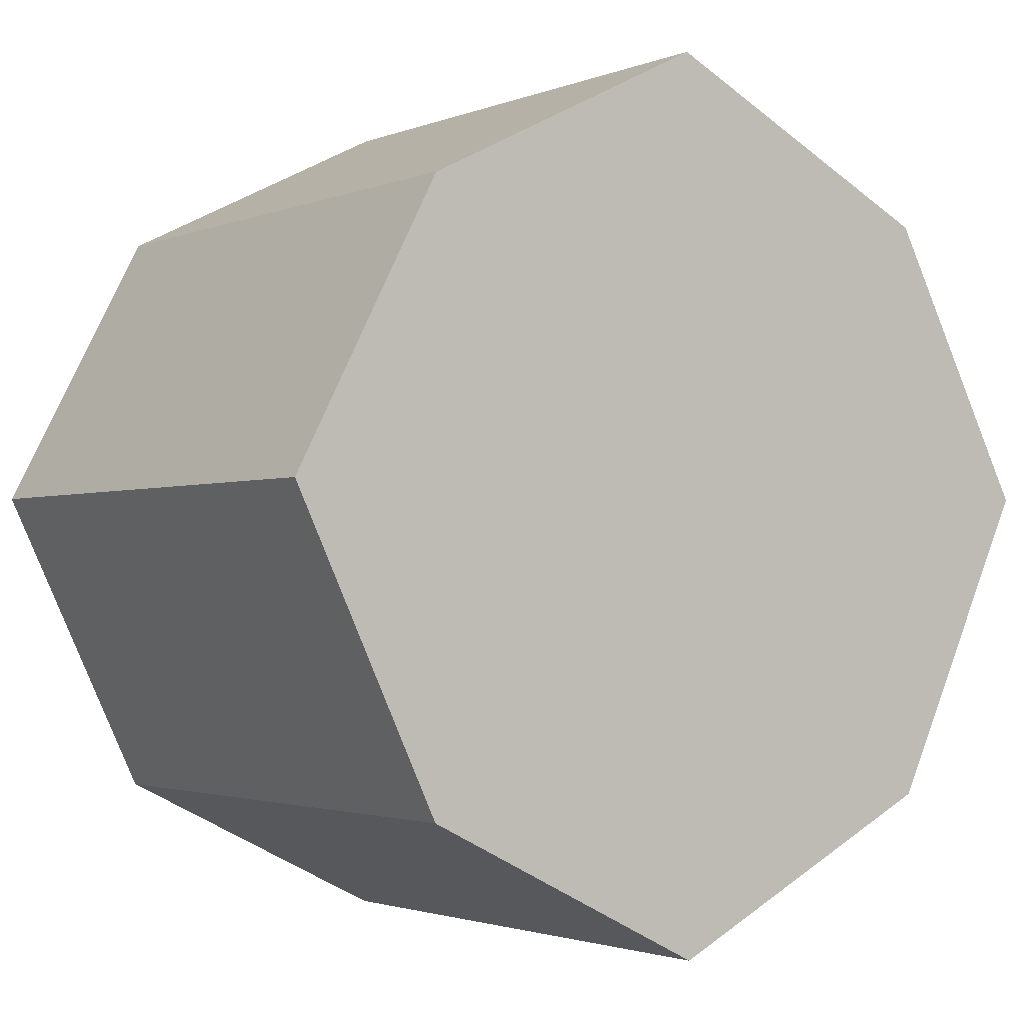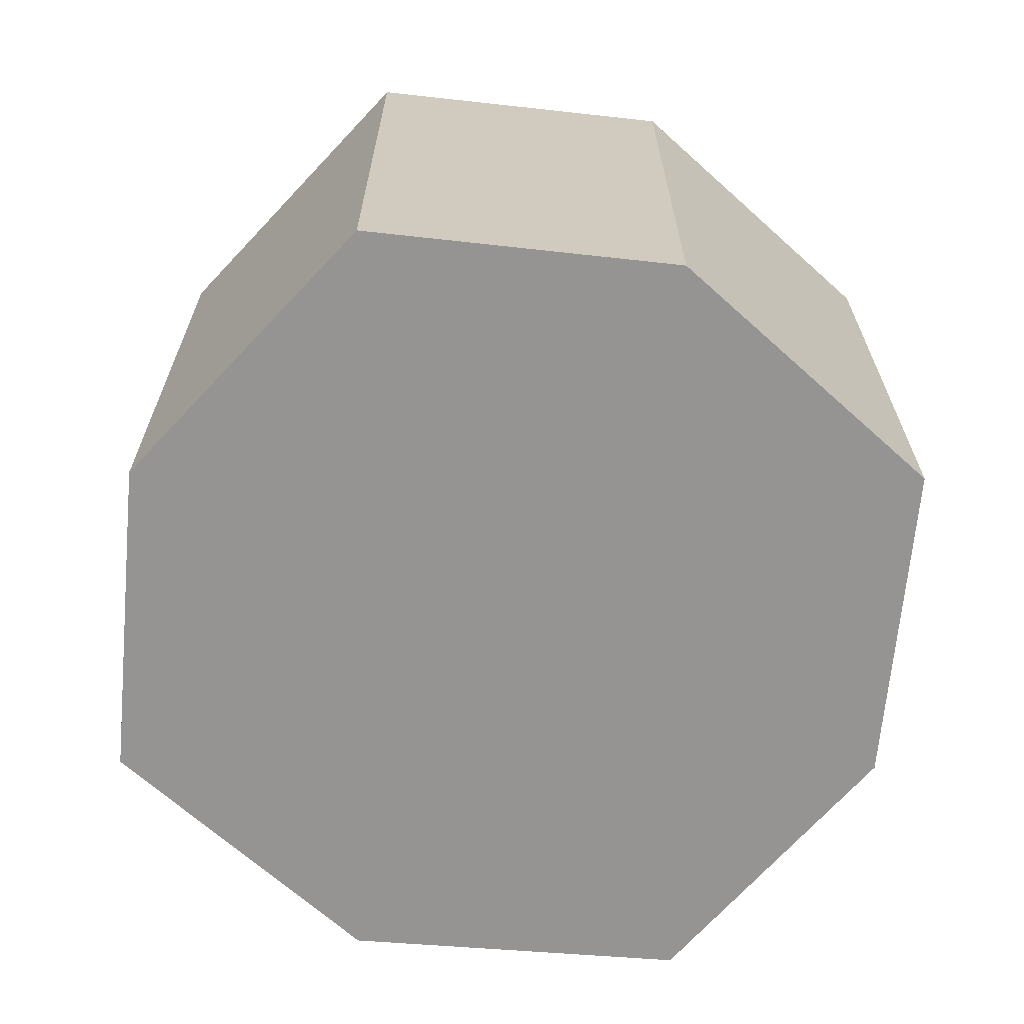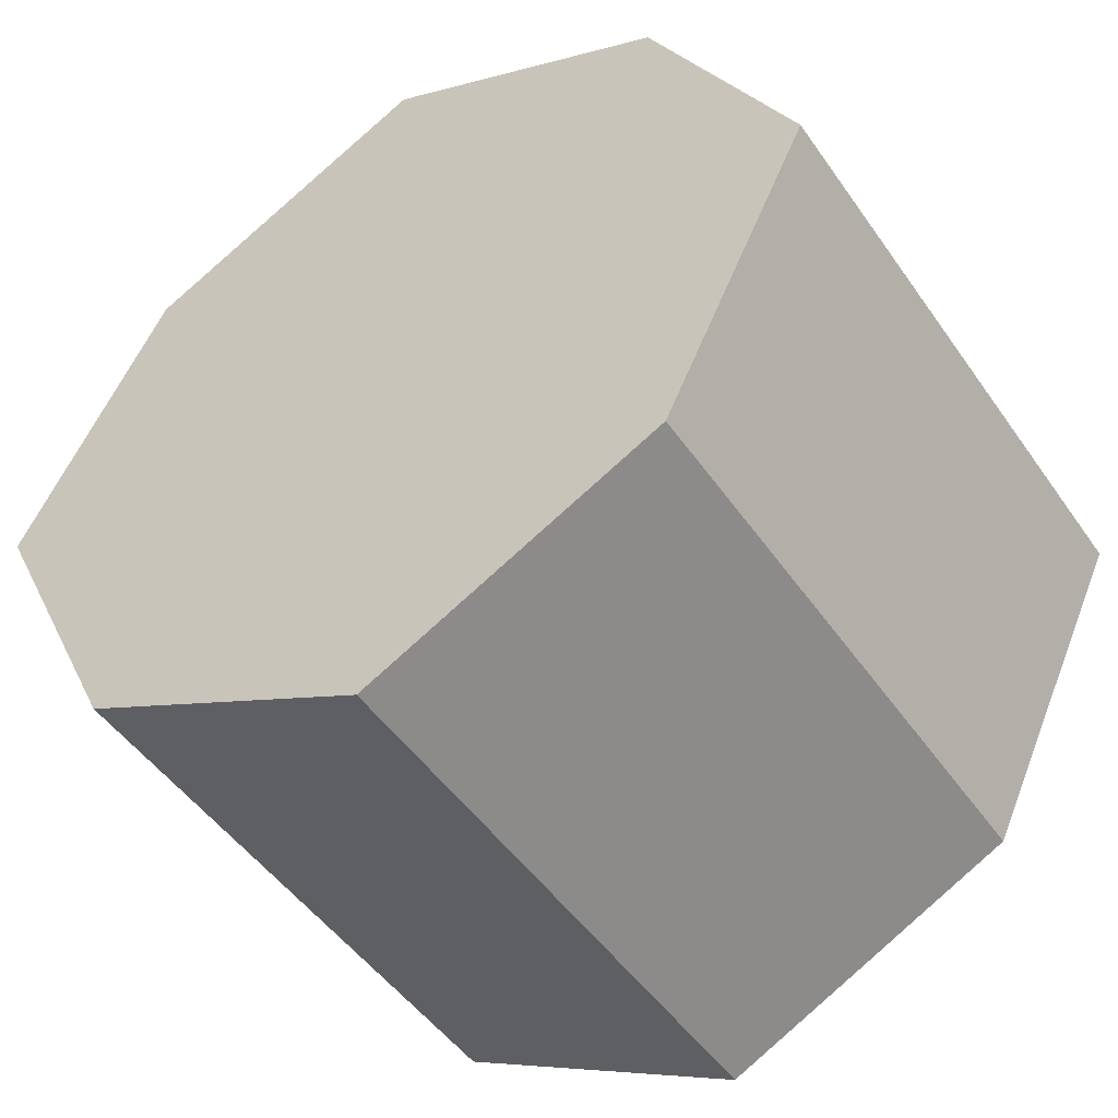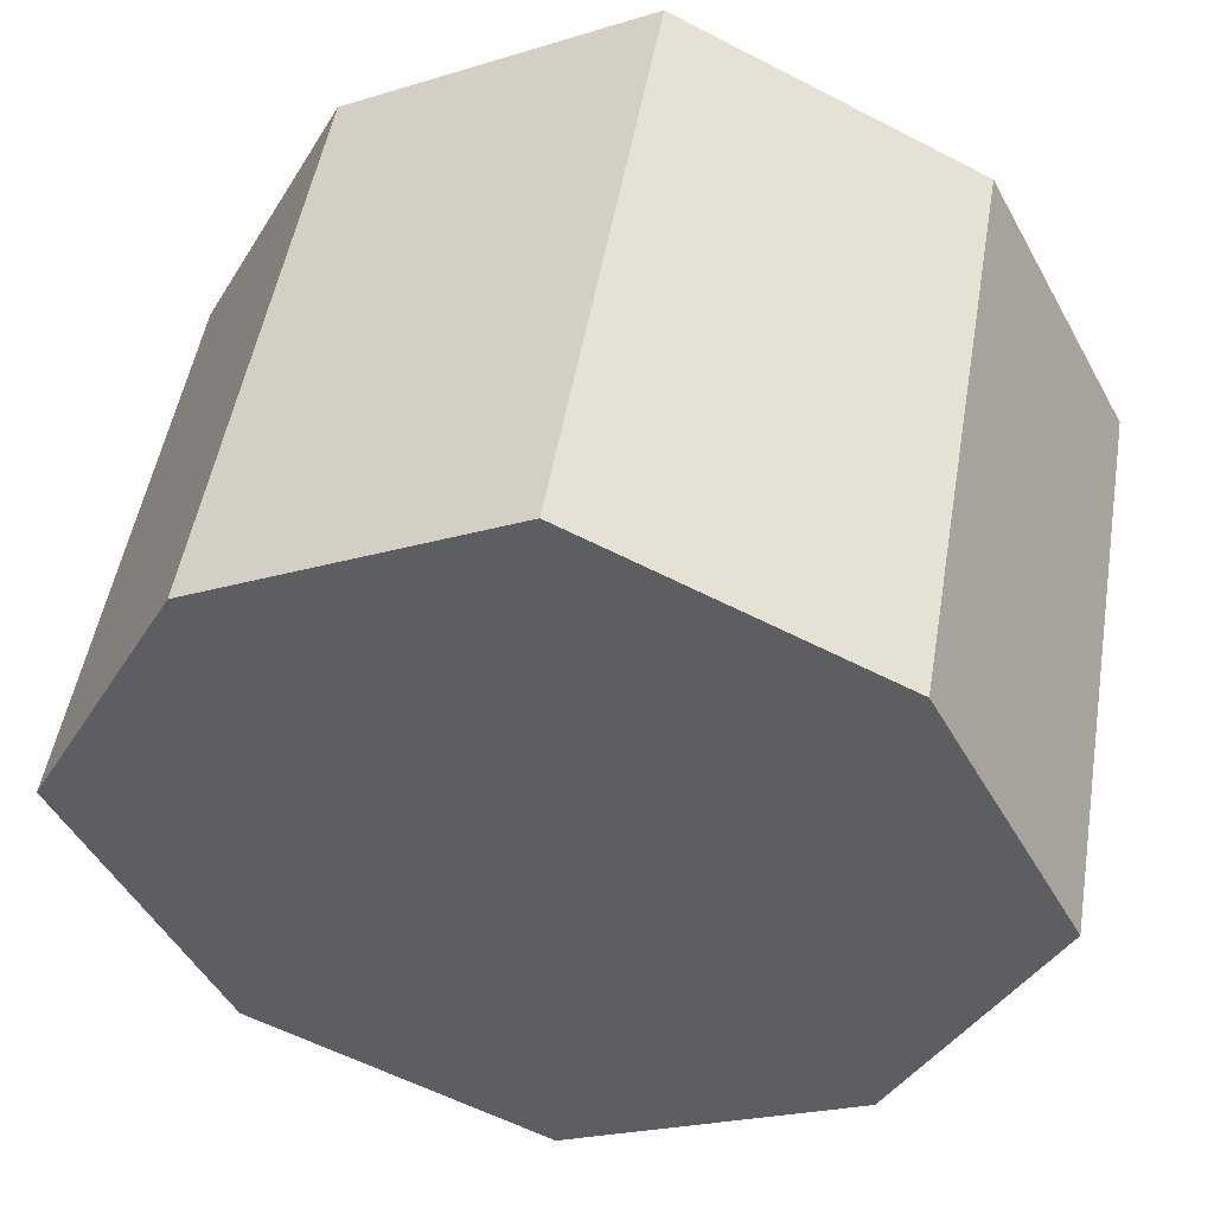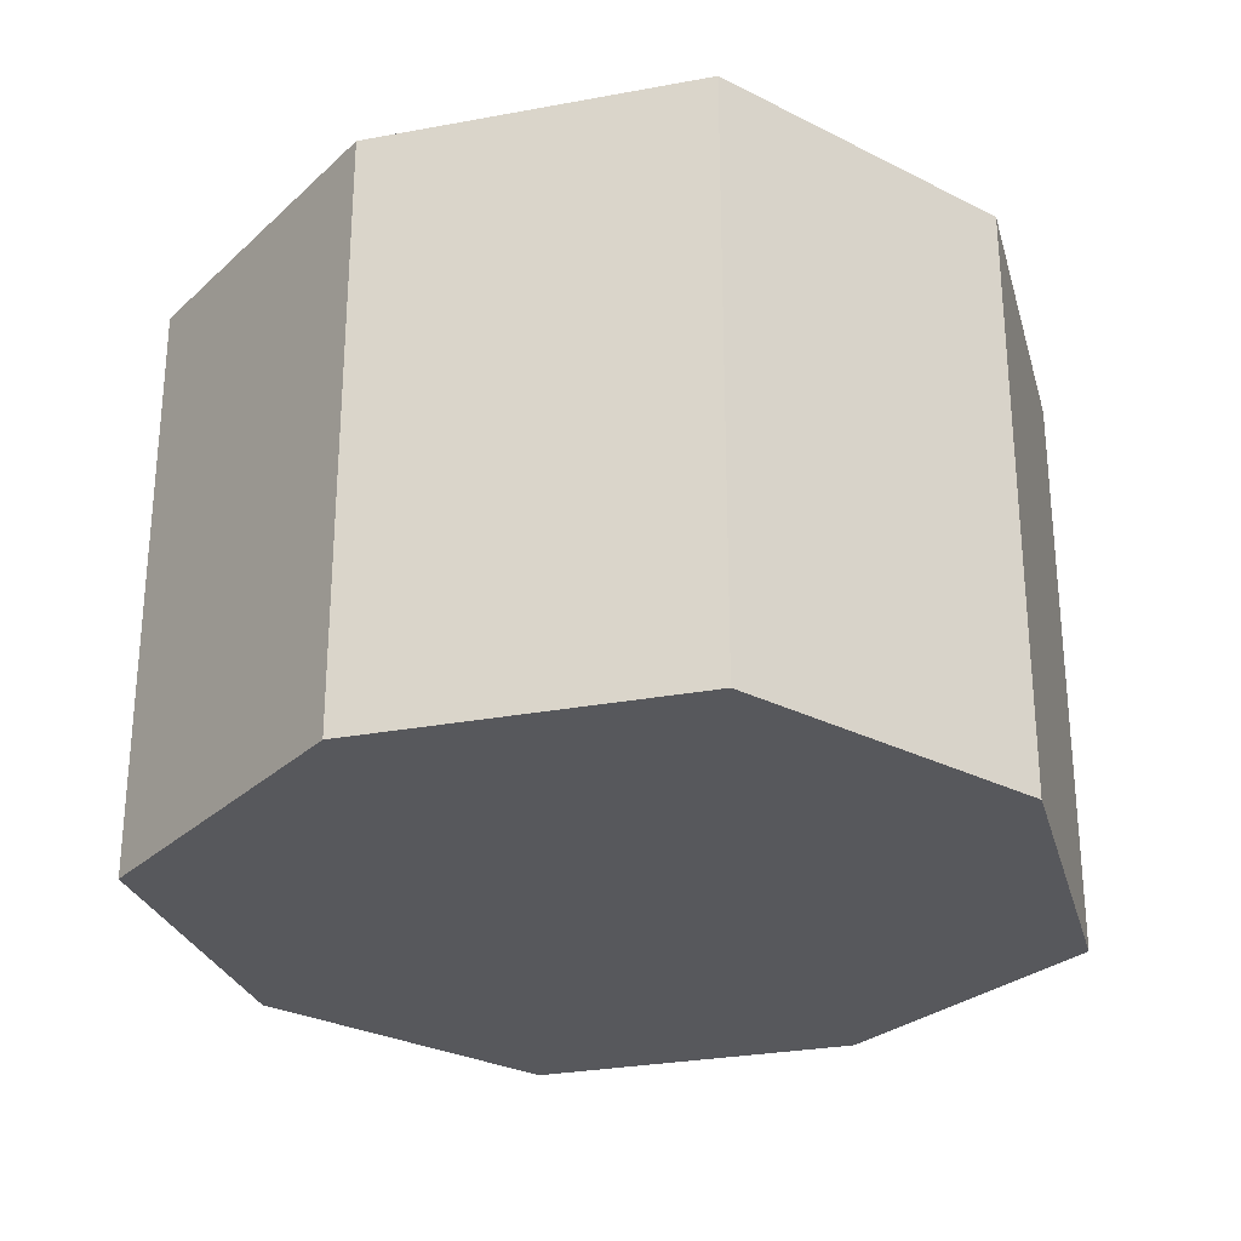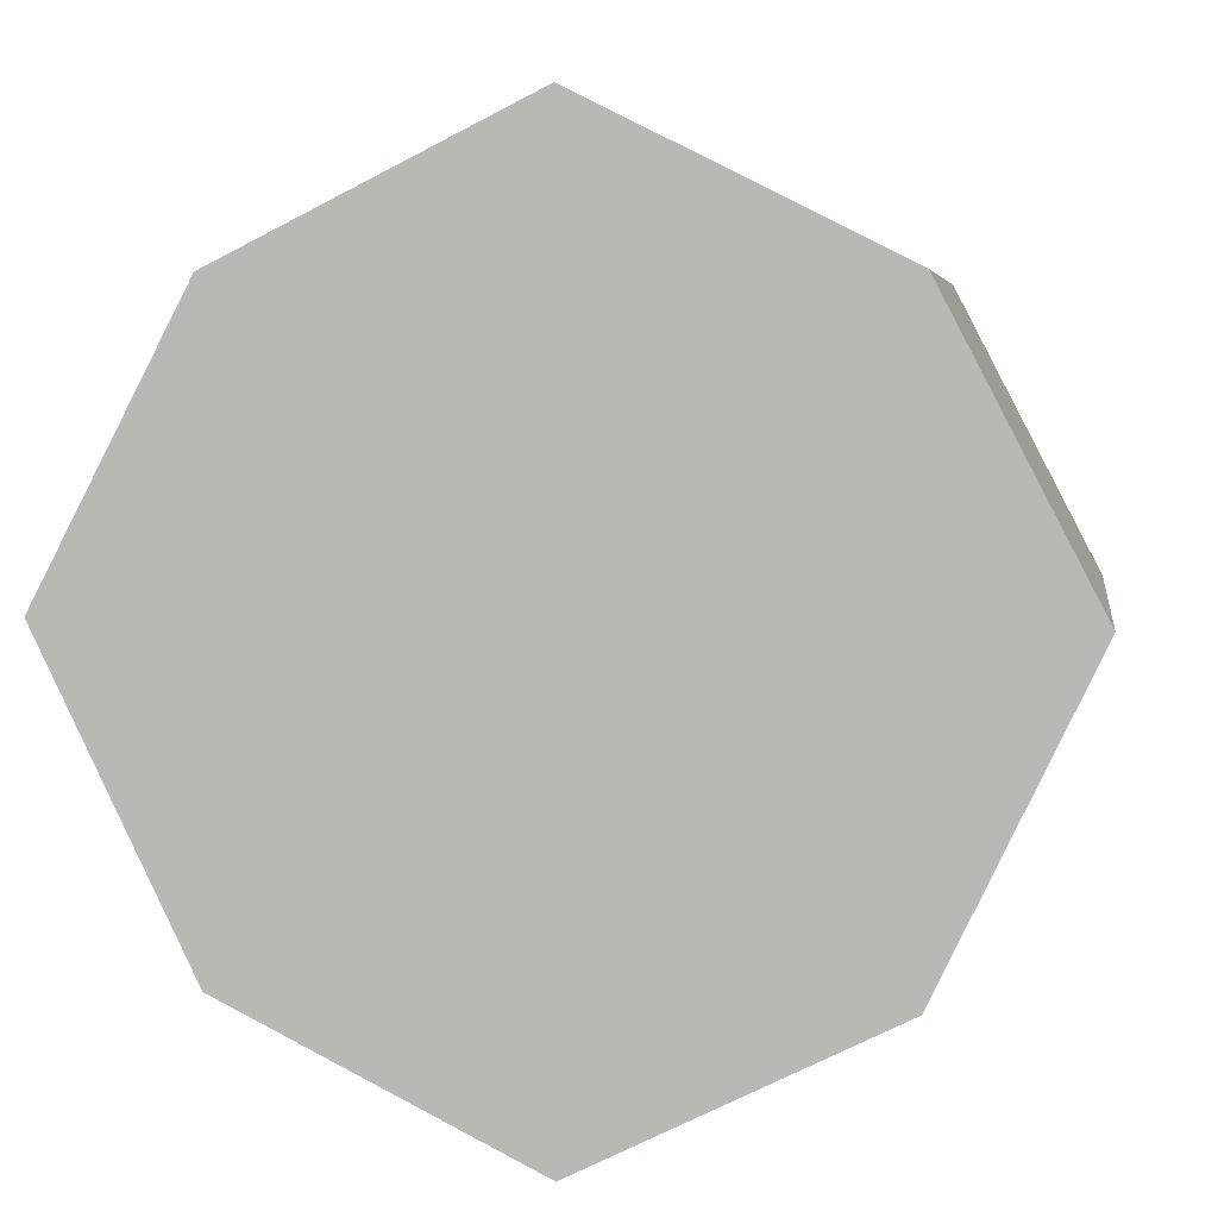
<metadata>
{"format":"obj","ext":"obj","renderer":"f3d","projection":"perspective","resolution":1024,"background":"white","views":[{"elev":-2.0,"azim":-35.5,"up":"+Z"},{"elev":-67.1,"azim":-68.7,"up":"+Y"},{"elev":-48.5,"azim":33.2,"up":"+Z"},{"elev":49.7,"azim":-170.5,"up":"+Z"},{"elev":-28.6,"azim":169.1,"up":"+Y"},{"elev":5.0,"azim":8.4,"up":"+Z"}]}
</metadata>
<code>
o Cube
v 1 -1 -1
v 1 -1 1
v -1 -1 1
v -1 -1 -1
v 1 1 -1
v 1 1 1
v -1 1 1
v -1 1 -1
v 1.5 -1 0.04446
v -1.5 -1 0.04446
v 1.5 1 0.04446
v -1.5 1 0.04446
v 0 -1 -1.5
v 0 -1 1.5
v 0 1 -1.5
v -1e-06 1 1.5
v -0 1 0.04446
v 0 -1 0.04446
f 18 3 10
f 17 7 16
f 11 2 9
f 16 3 14
f 12 4 10
f 13 8 15
f 7 10 3
f 5 9 1
f 8 17 15
f 18 4 13
f 1 18 13
f 5 17 11
f 1 15 5
f 6 14 2
f 17 6 11
f 2 18 9
f 18 14 3
f 17 12 7
f 11 6 2
f 16 7 3
f 12 8 4
f 13 4 8
f 7 12 10
f 5 11 9
f 8 12 17
f 18 10 4
f 1 9 18
f 5 15 17
f 1 13 15
f 6 16 14
f 17 16 6
f 2 14 18

</code>
